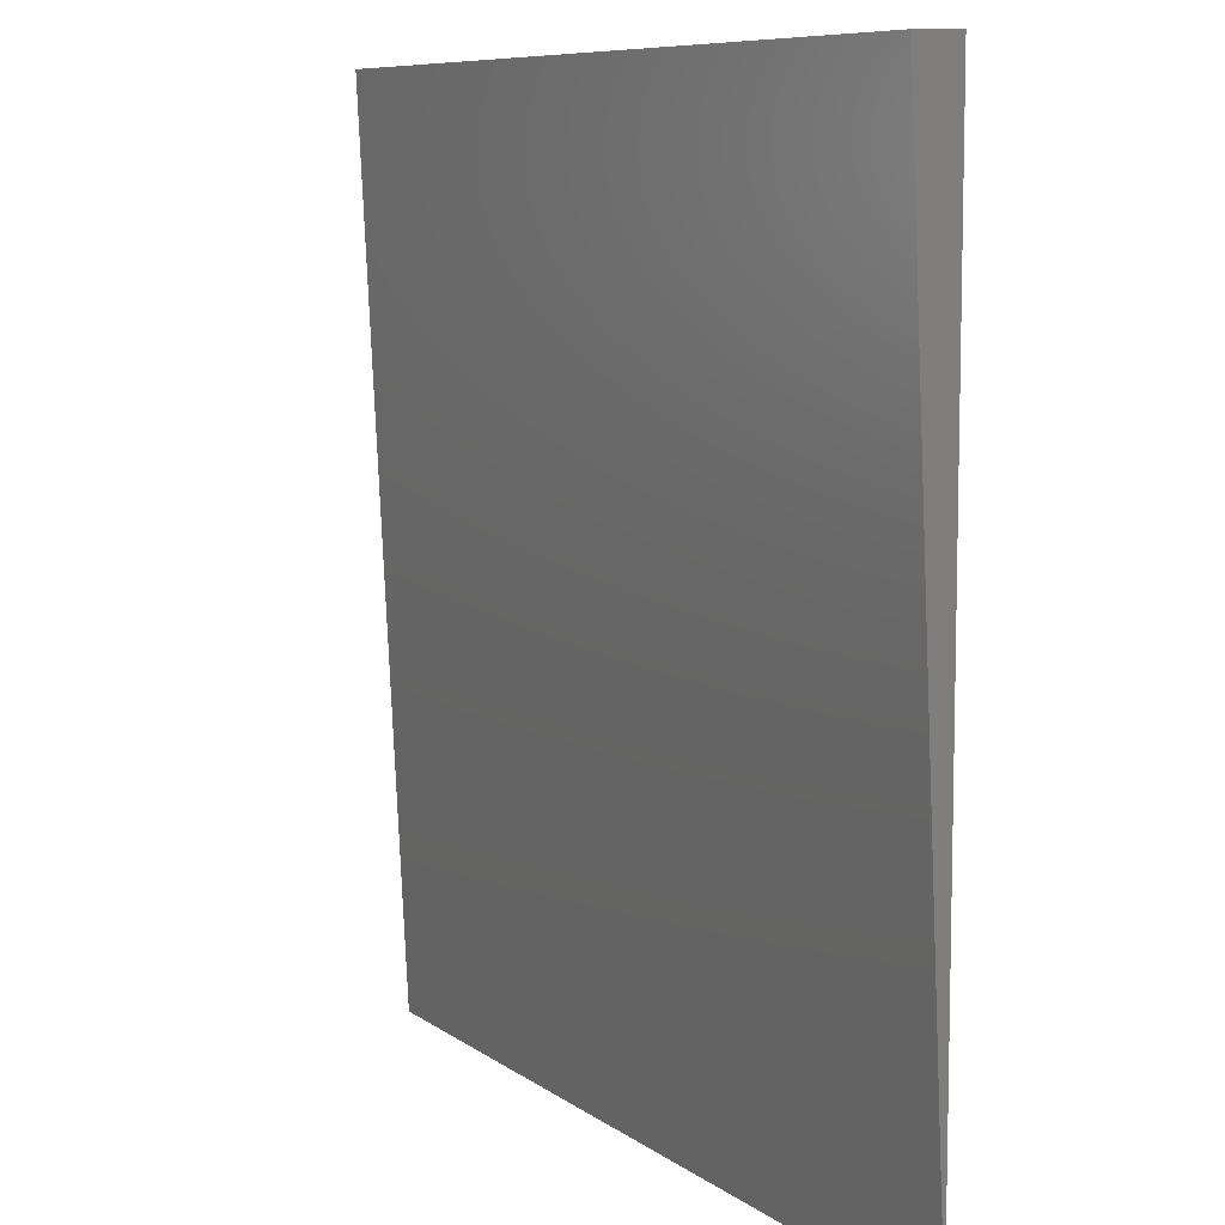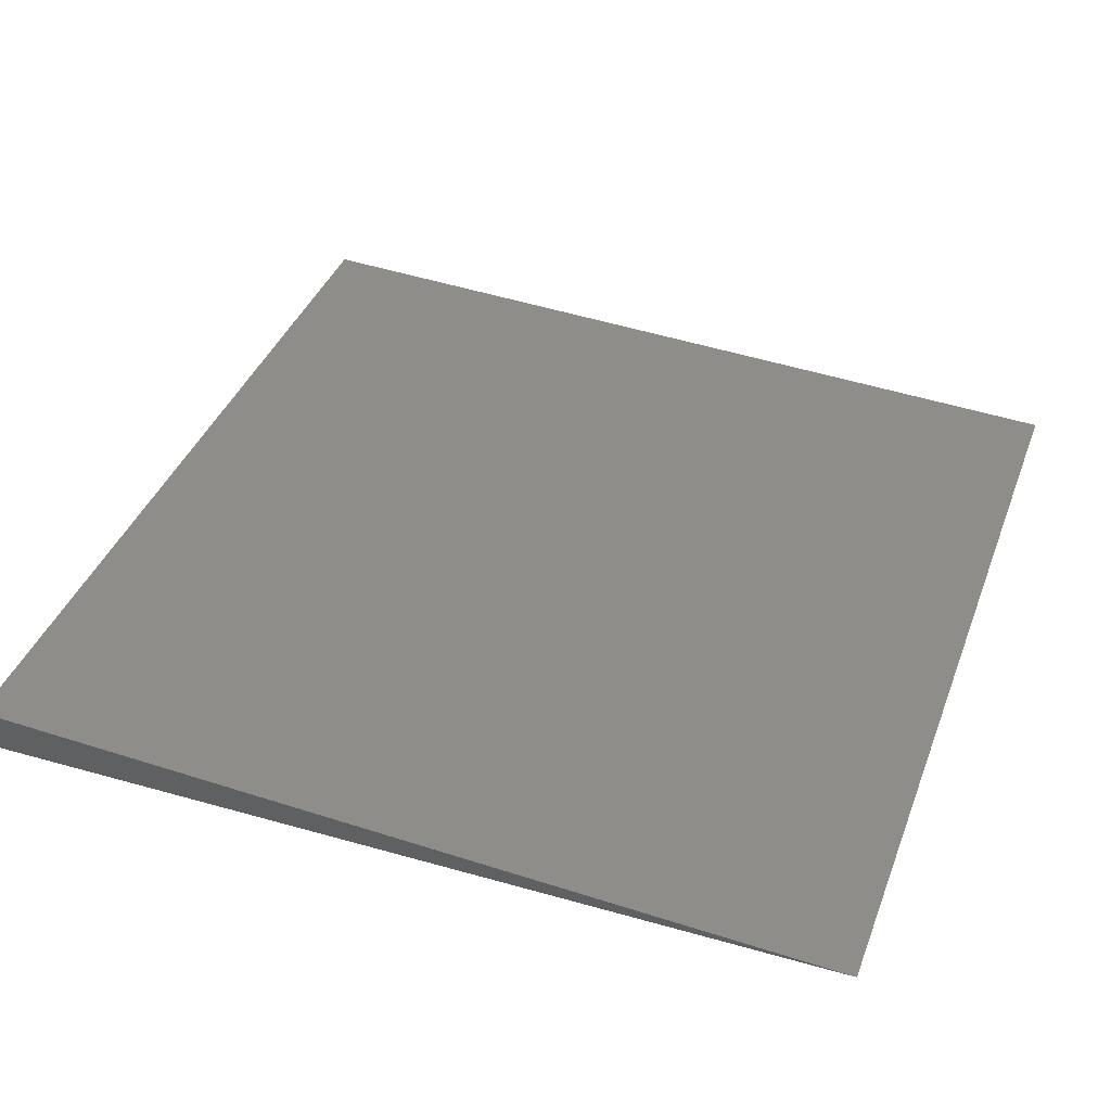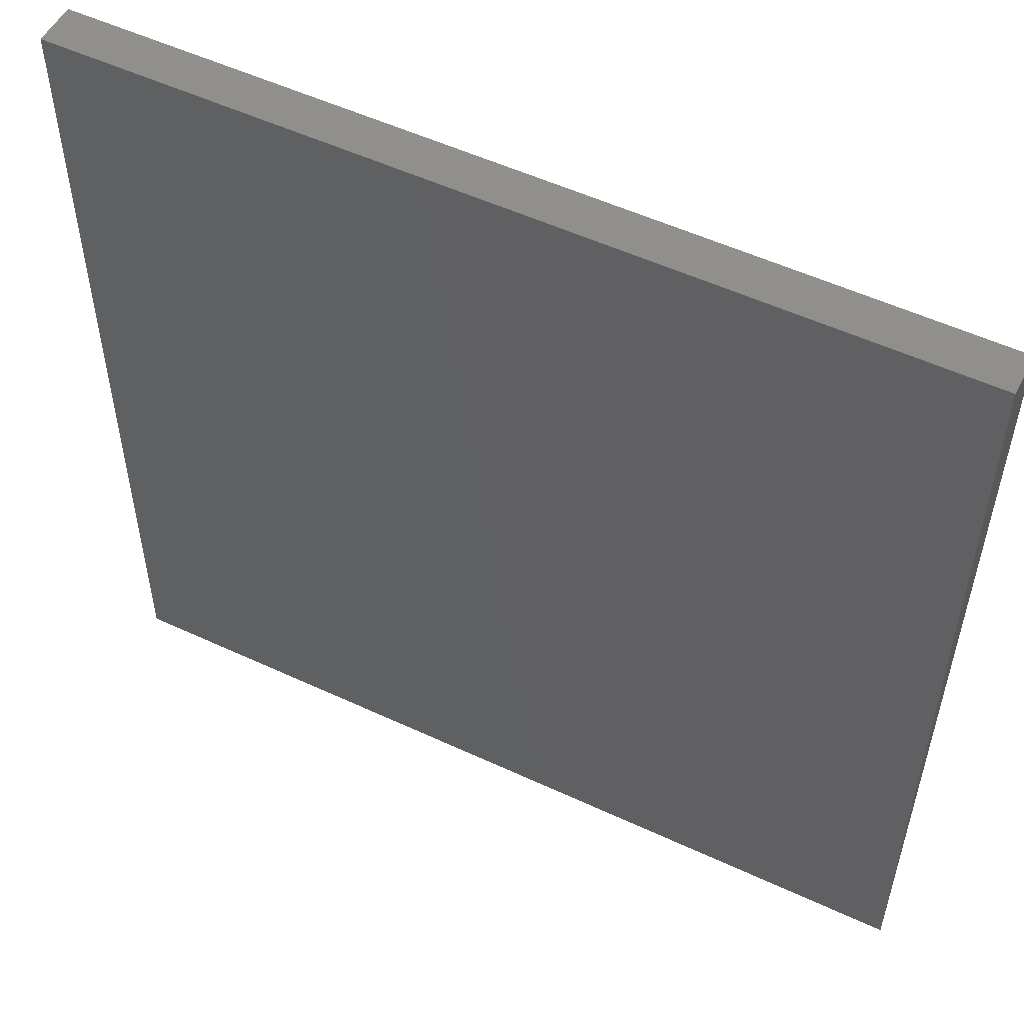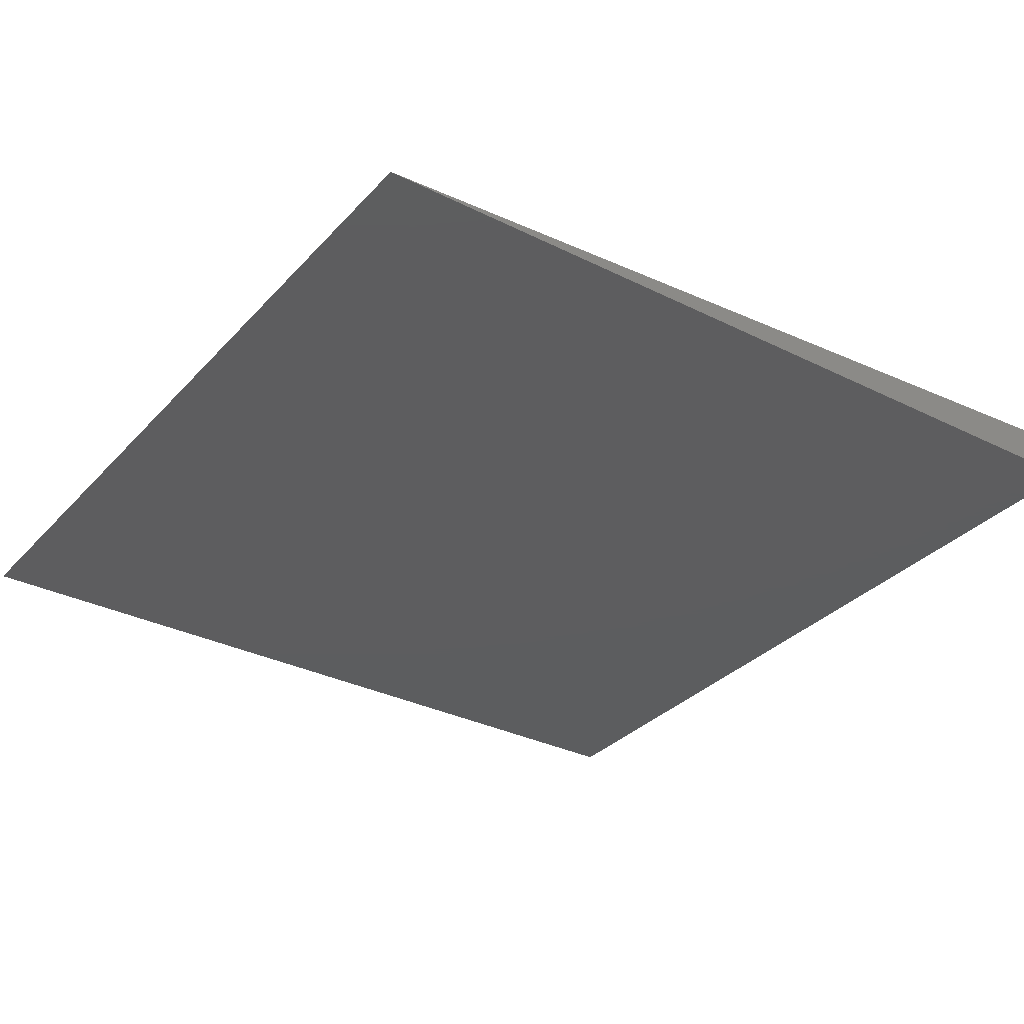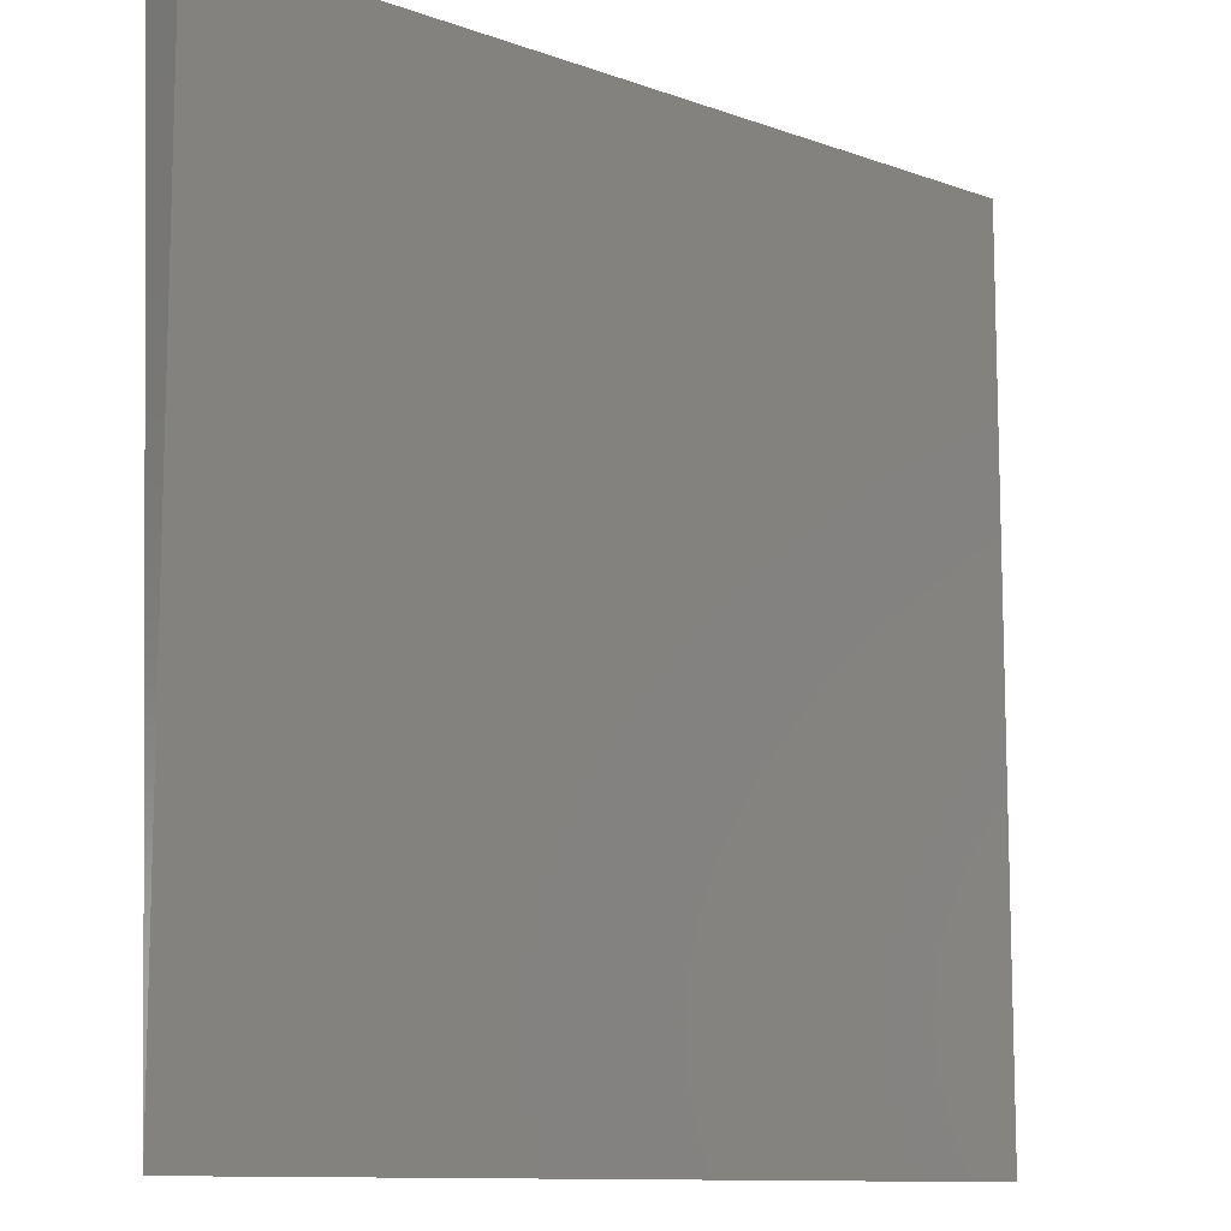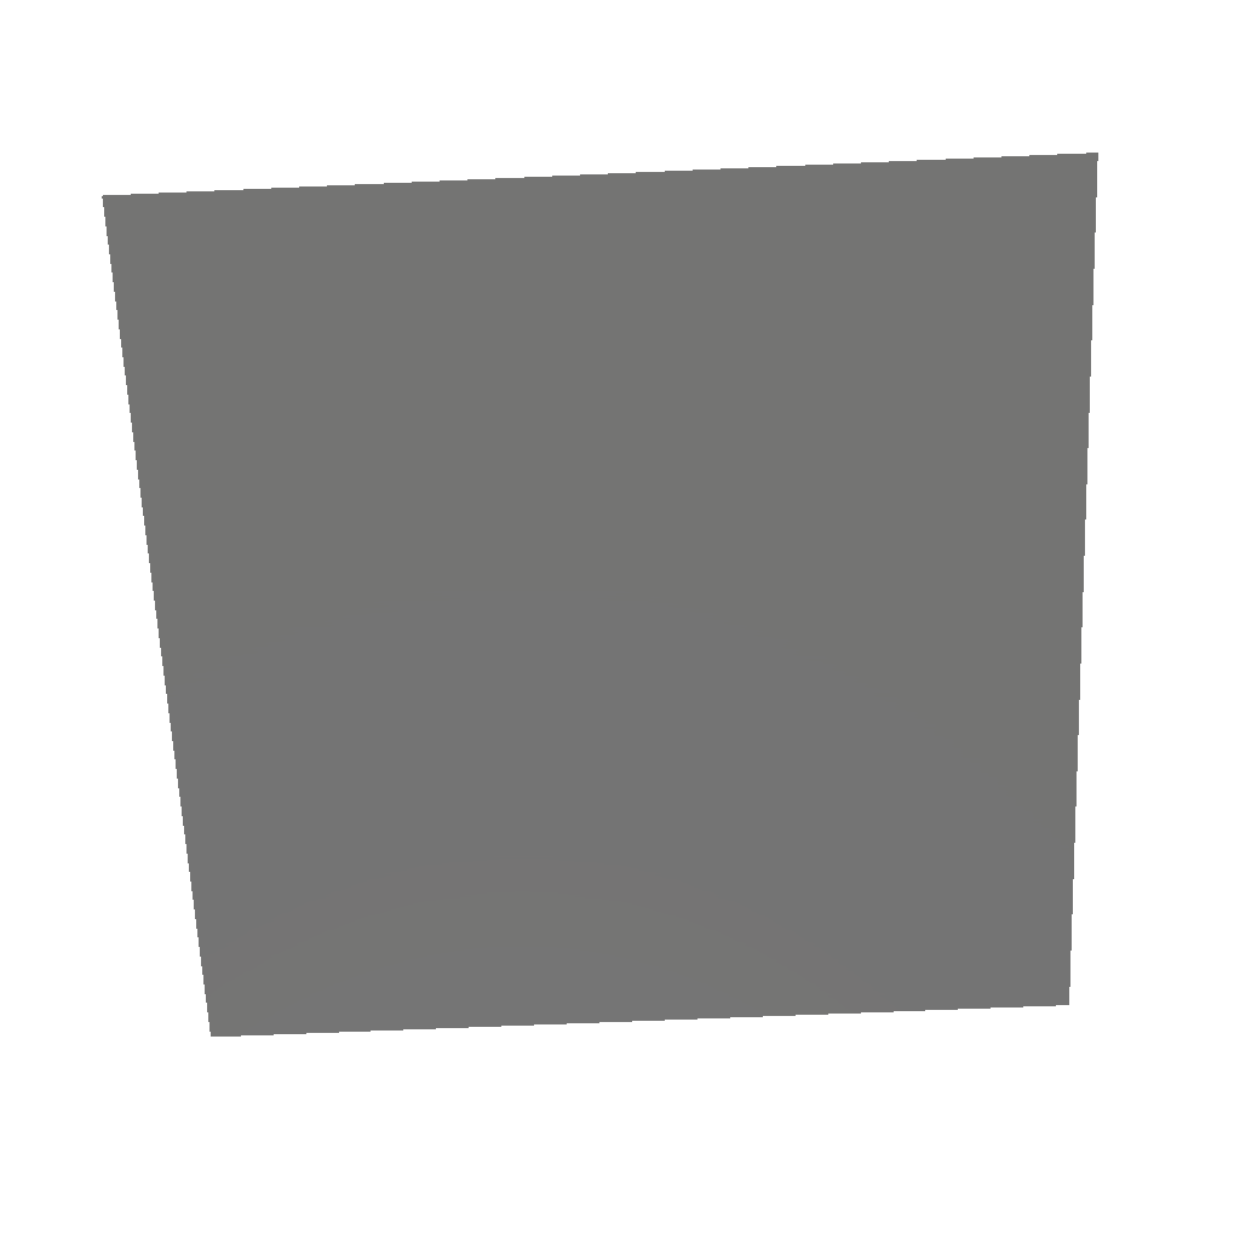
<metadata>
{"format":"stl","ext":"stl","renderer":"f3d","projection":"perspective","resolution":1024,"background":"white","views":[{"elev":8.3,"azim":61.2,"up":"+Y"},{"elev":39.4,"azim":-70.4,"up":"+Z"},{"elev":53.3,"azim":-153.5,"up":"+Y"},{"elev":-32.3,"azim":55.2,"up":"+Z"},{"elev":-11.0,"azim":138.4,"up":"+Y"},{"elev":-66.2,"azim":2.5,"up":"+Z"}]}
</metadata>
<code>
# stl→obj: 6 verts, 8 faces
v -0.01562 -0.01562 0
v 0.007812 -0.01562 0
v -0.01562 0.007784 0.001155
v 0.007812 0.007784 0.001155
v -0.01562 0.007812 0
v 0.007812 0.007812 0
f 1 2 3
f 3 2 4
f 1 5 2
f 2 5 6
f 5 1 3
f 6 5 4
f 4 5 3
f 2 6 4

</code>
